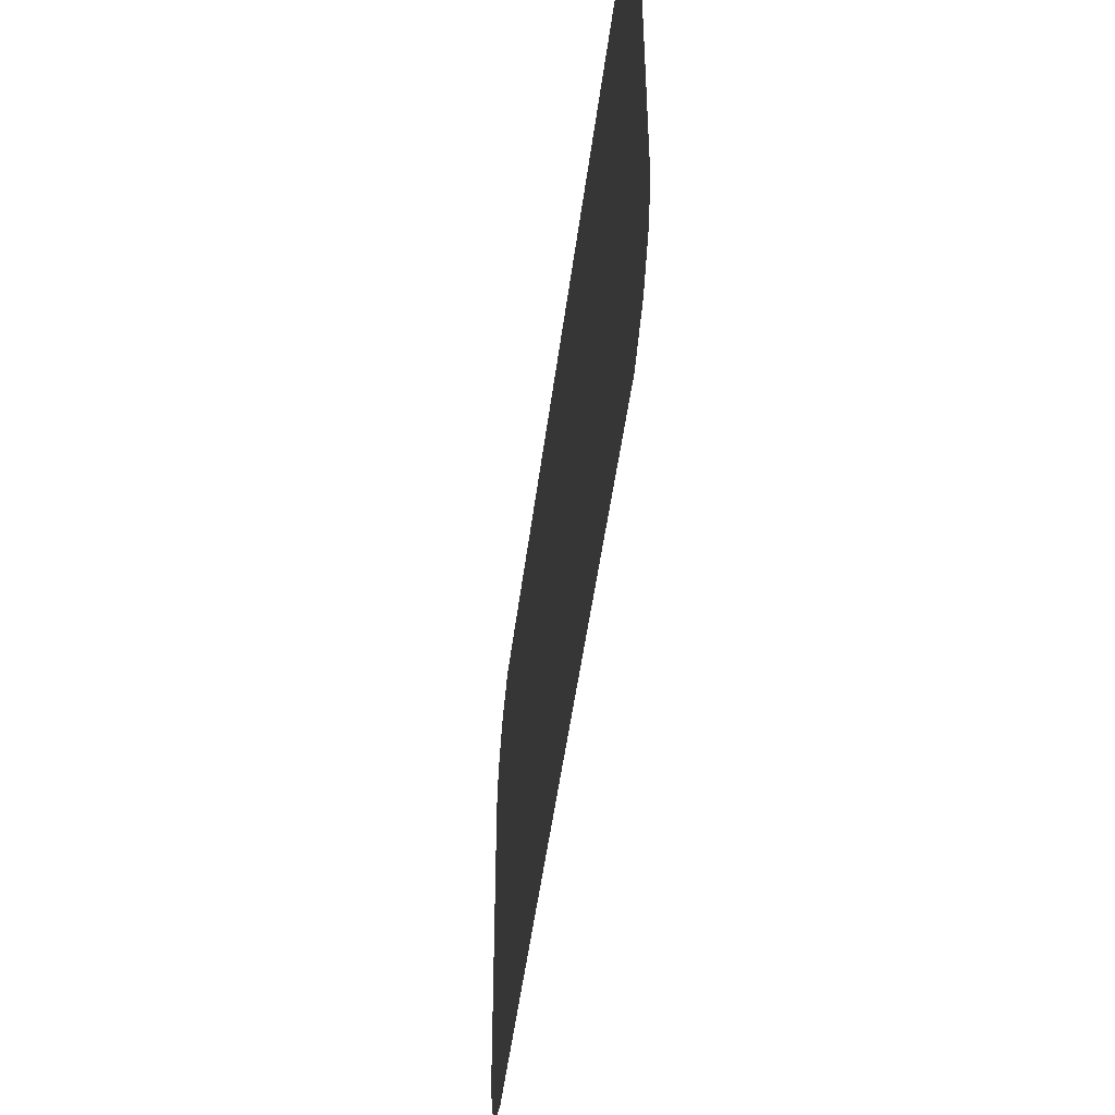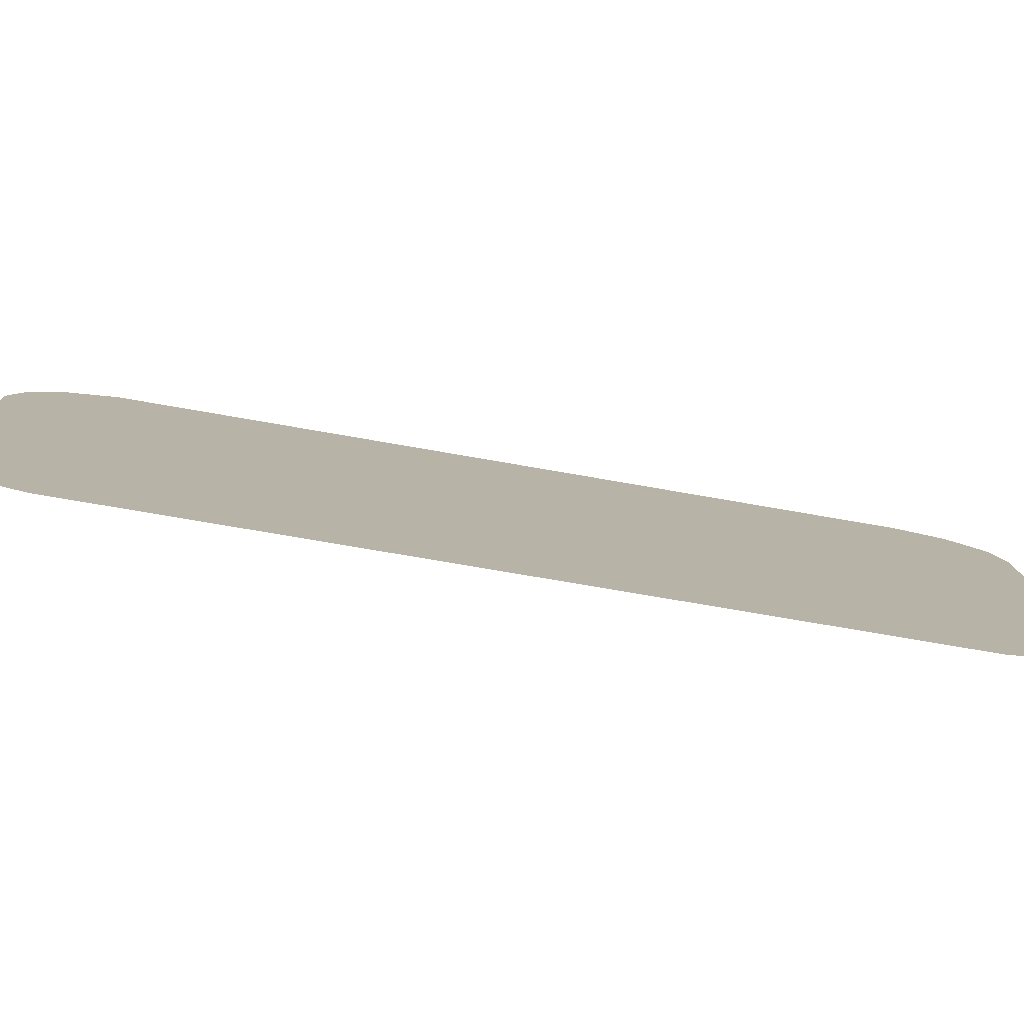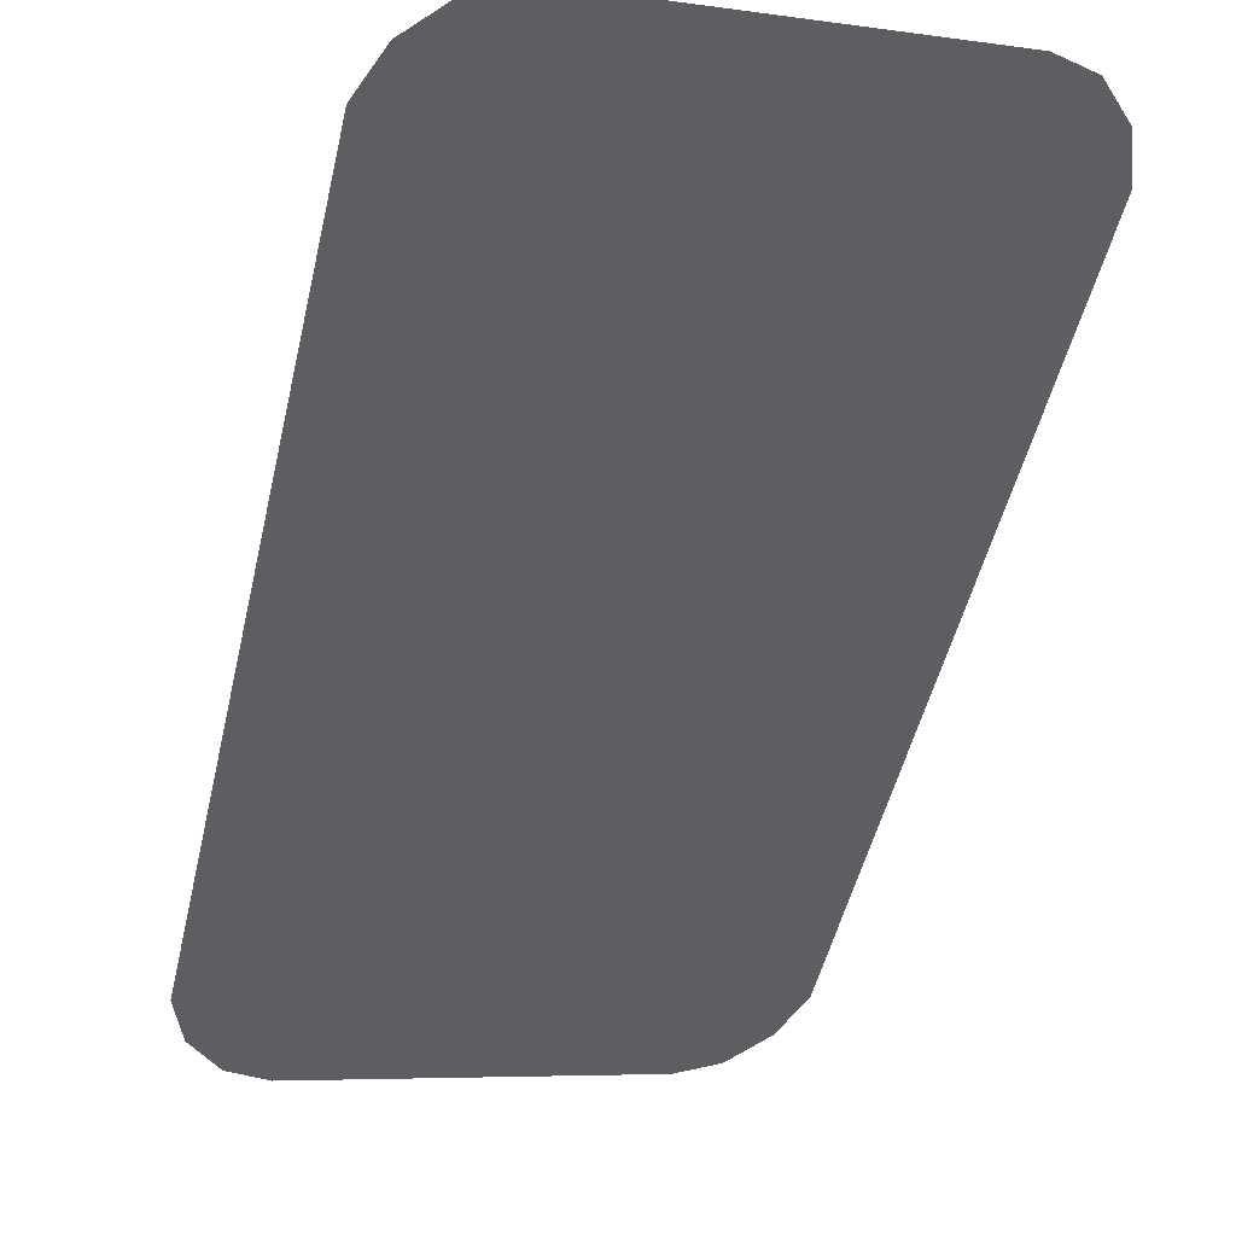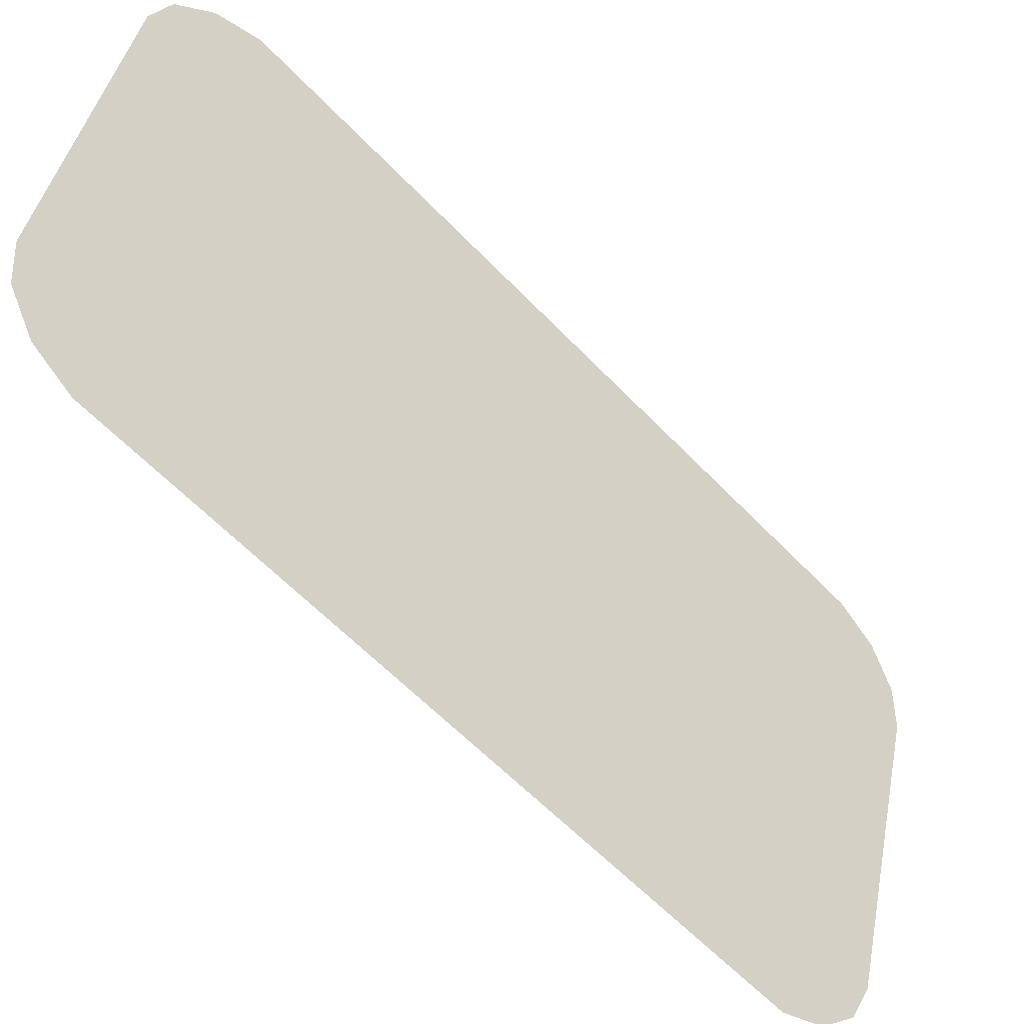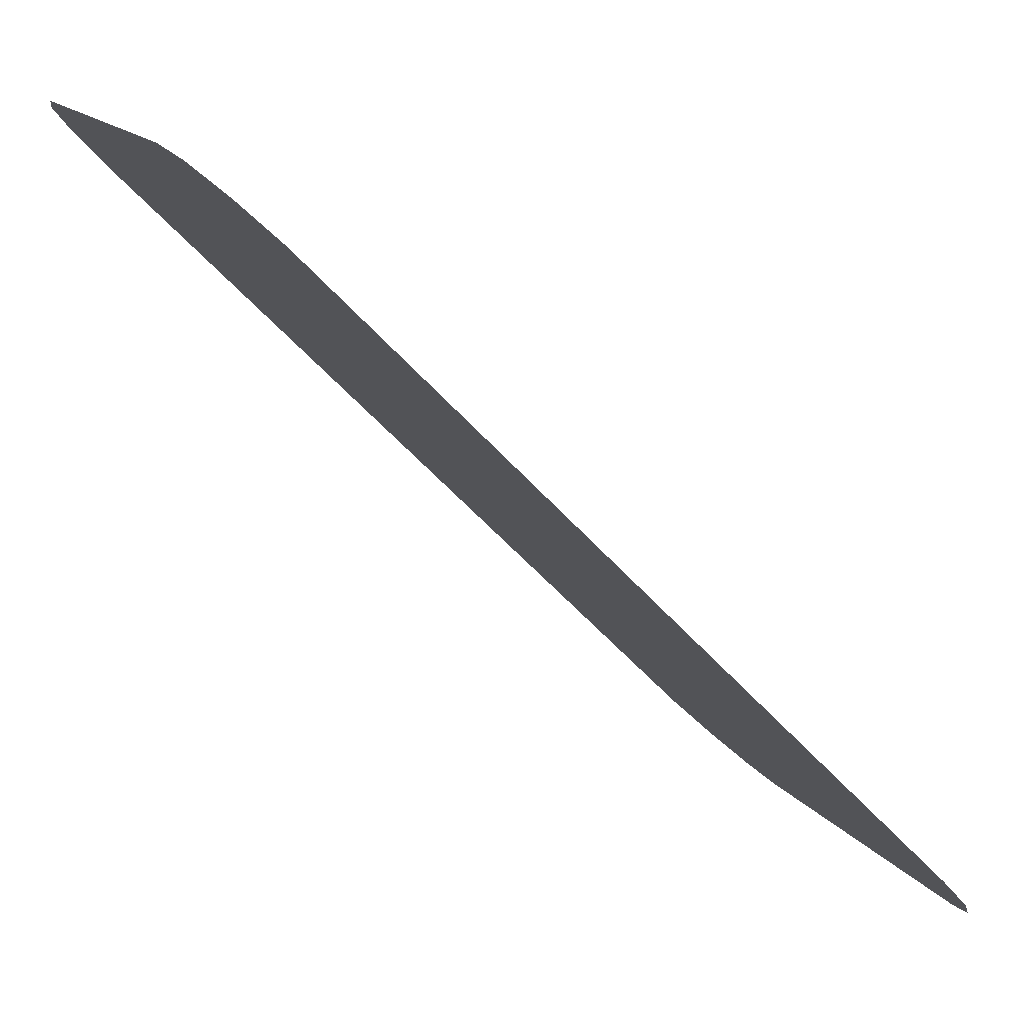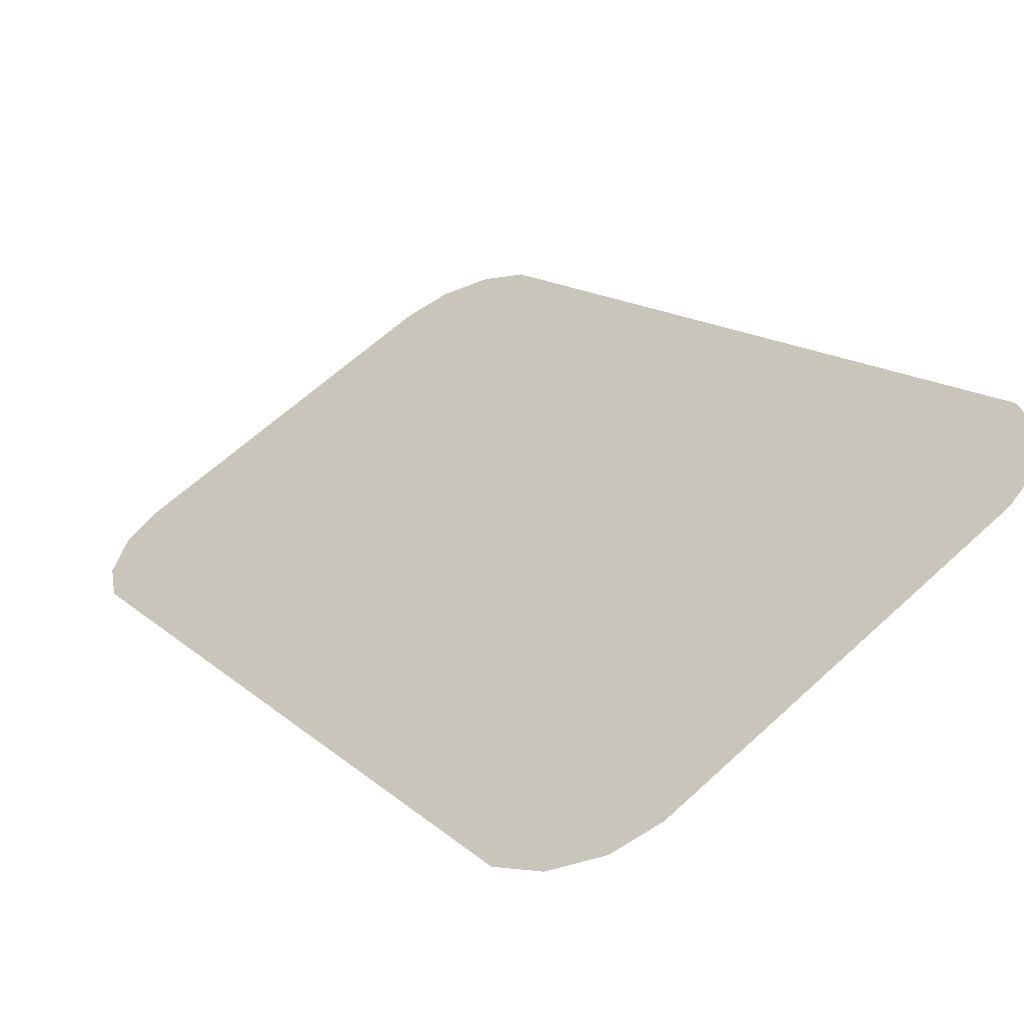
<metadata>
{"format":"obj","ext":"obj","renderer":"f3d","projection":"perspective","resolution":1024,"background":"white","views":[{"elev":-48.0,"azim":-52.3,"up":"+Z"},{"elev":-79.5,"azim":-144.8,"up":"+Z"},{"elev":-4.7,"azim":71.4,"up":"+Y"},{"elev":38.4,"azim":-168.4,"up":"+Y"},{"elev":13.0,"azim":159.0,"up":"+Y"},{"elev":66.7,"azim":48.7,"up":"+Y"}]}
</metadata>
<code>
g ENV_S05_DT_Section02_SlimeMO
v 30.46 18.71 14.96
v 30.48 18.73 16.54
v 29.92 18.18 16.25
v 29.5 17.77 15.67
v 39.78 28 16.58
v 29.34 17.62 14.98
v 30.42 18.68 9.388
v 29.29 17.58 9.412
v 29.44 17.73 8.716
v 29.85 18.12 8.122
v 30.4 18.66 7.805
v 39.6 27.83 9.282
v 39.58 27.81 7.7
v 40.14 28.36 7.993
v 40.56 28.76 8.569
v 40.73 28.92 9.258
v 40.89 29.07 14.97
v 39.77 27.98 14.99
v 40.33 28.53 16.26
v 40.74 28.93 15.67
g ENV_S05_DT_Section02_SlimeMO_0
f 3 2 1
f 4 3 1
f 2 5 1
f 6 4 1
f 6 1 7
f 8 6 7
f 8 7 9
f 10 9 7
f 7 11 10
f 7 12 11
f 12 13 11
f 12 14 13
f 14 12 15
f 16 15 12
f 17 16 12
f 5 18 1
f 1 18 7
f 18 12 7
f 18 17 12
f 5 19 18
f 18 20 17
f 20 18 19

</code>
